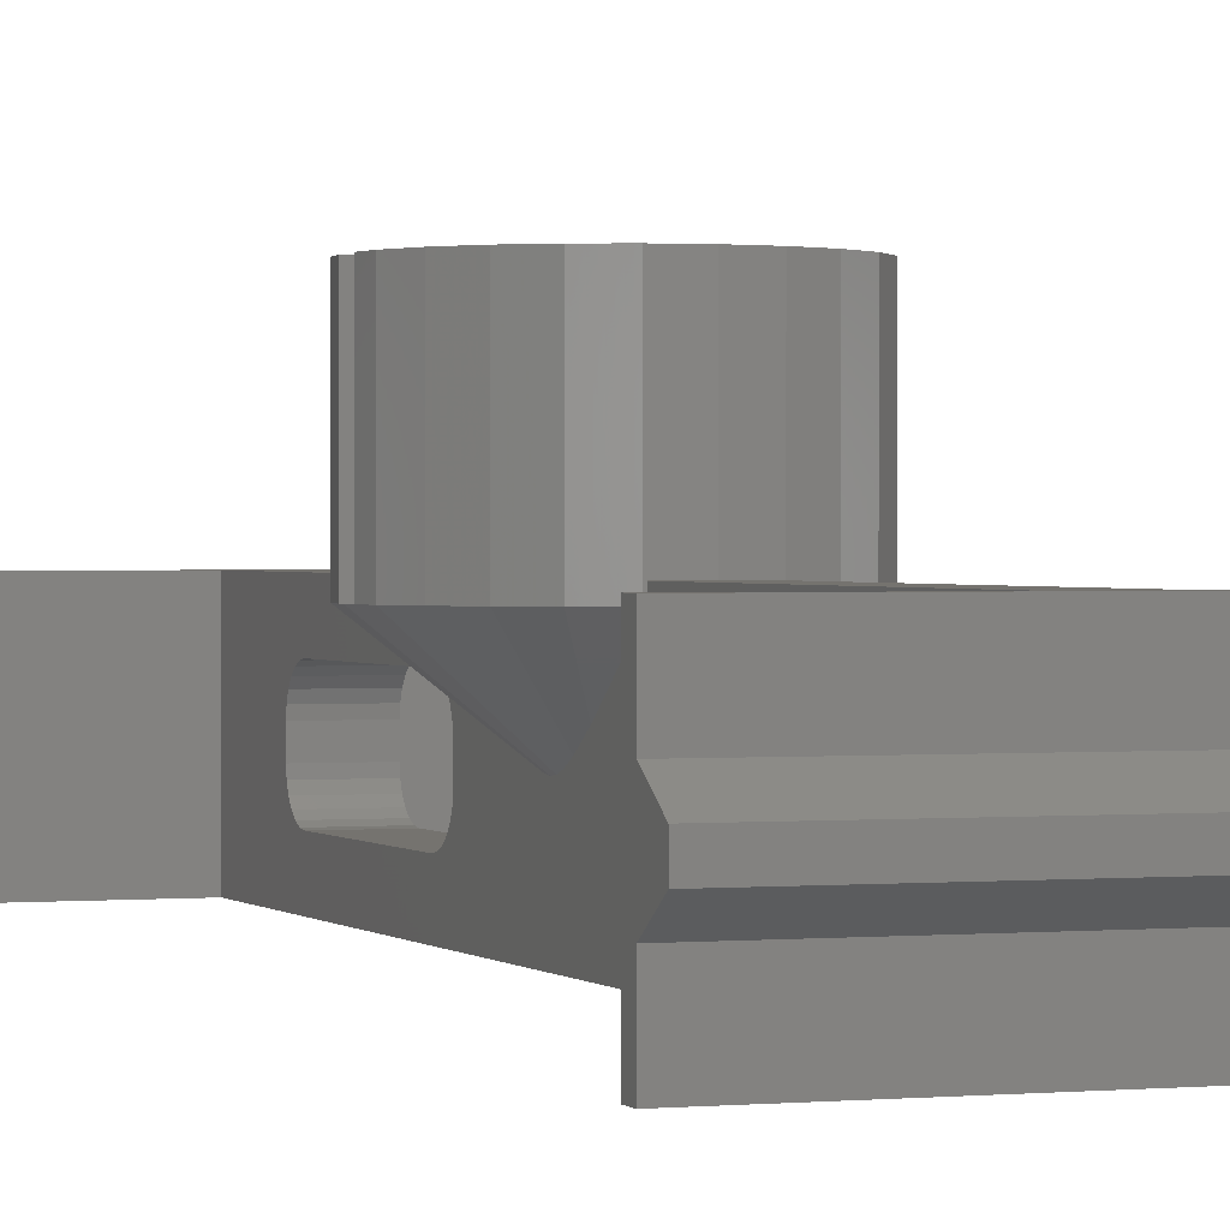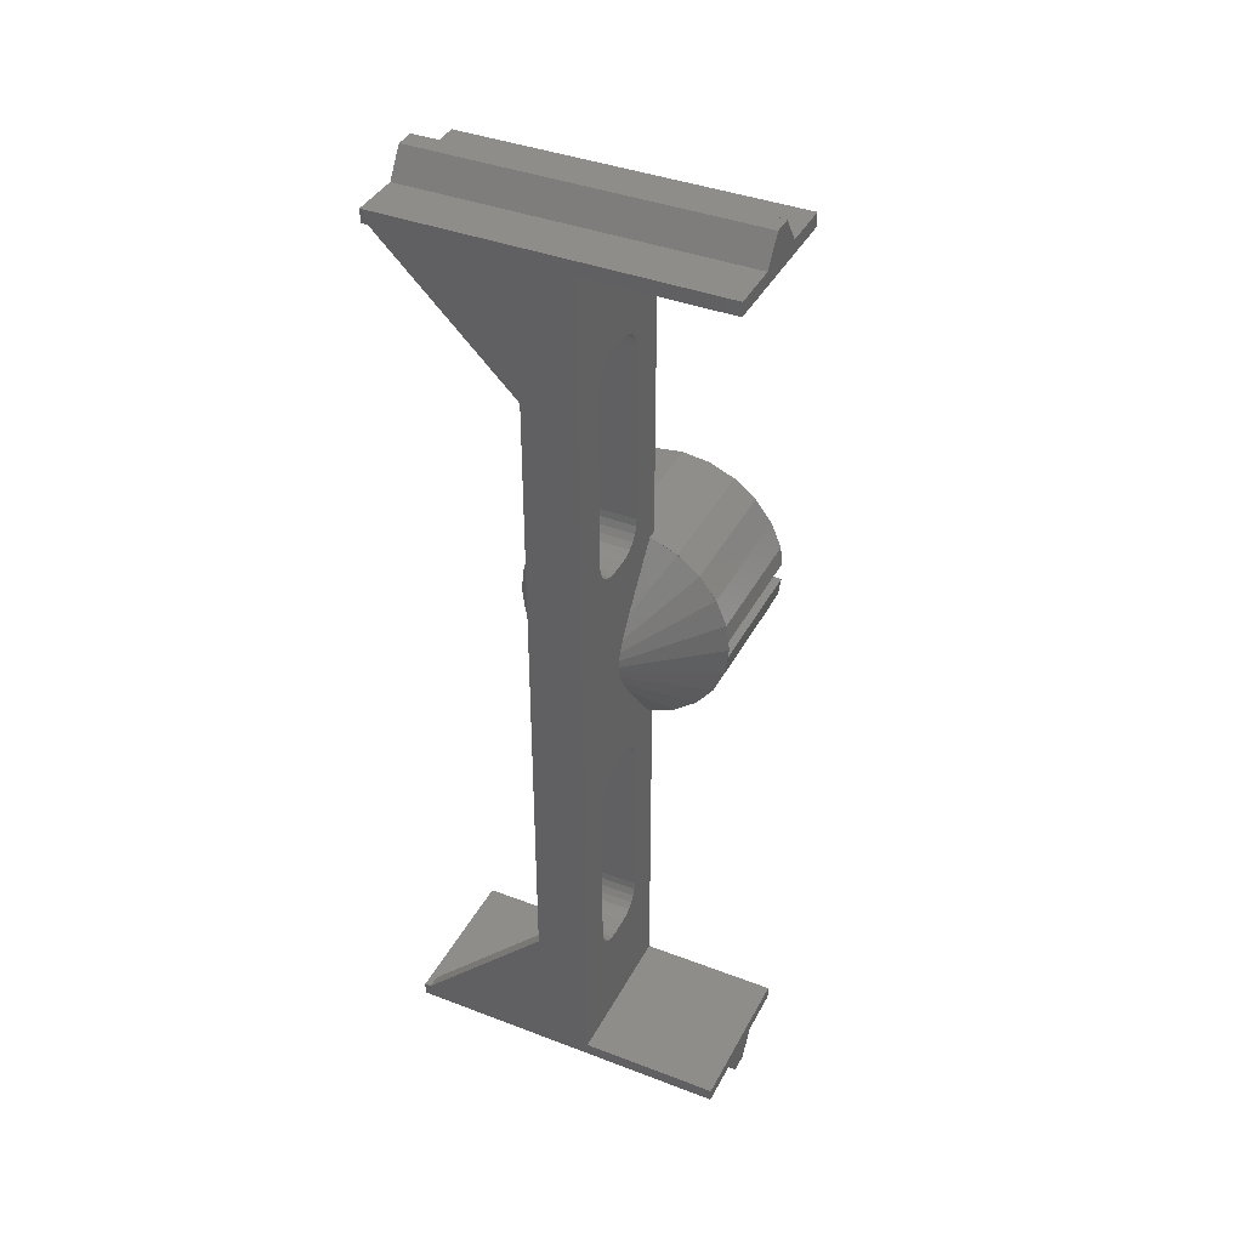
<metadata>
{"format":"stl","ext":"stl","renderer":"f3d","projection":"perspective","resolution":1024,"background":"white","views":[{"elev":0.9,"azim":-20.2,"up":"+Z"},{"elev":39.4,"azim":-154.5,"up":"+Y"}]}
</metadata>
<code>
# stl→obj: 385 verts, 774 faces
v 17.5 -49.5 -8
v -17.5 -49.5 -8
v 17.5 -48.1 -8
v -2.8 -48.1 -8
v -17.5 -48.1 -8
v 2.8 -48.1 -8
v -2.8 48.1 -8
v -17.5 48.1 -8
v -17.5 49.5 -8
v 17.5 49.5 -8
v 2.8 48.1 -8
v 17.5 48.1 -8
v 17.5 -49.5 -2.86
v -17.5 -49.5 -2.86
v 17.5 -48.8 -8
v 17.5 -49.5 2.86
v 17.5 -48.1 8
v 17.5 -52.29 1
v 17.5 -49.5 8
v 17.5 -48.8 -7.3
v 17.5 -52.29 -1
v 16.8 -48.1 -8
v 2.8 -48.1 -6.6
v 16.8 -48.1 -6.6
v 2.8 -48.1 8
v 2.8 -34.1 -8
v 2.8 34.1 -8
v 2.8 48.1 -6.6
v 2.8 48.1 8
v 2.8 34.1 -6.6
v 2.8 -35.62 -3.598
v 2.8 -36.25 -3.121
v 2.8 11.18 8
v 2.8 11.18 7
v 2.8 10.63 6.566
v 2.8 10.45 6.424
v 2.8 5.704 2.881
v 2.8 13.88 3.598
v 2.8 4.85 2.243
v 2.8 -15.38 -4
v 2.8 -34.1 -6.6
v 2.8 13.25 3.121
v 2.8 3.613 1.45
v 2.8 12.78 2.5
v 2.8 2.8 0.9292
v 2.8 -34.12 4
v 2.8 -10.45 6.424
v 2.8 -11.17 7
v 2.8 -12.78 -2.5
v 2.8 -13.25 -3.121
v 2.8 0.7503 0.07913
v 2.8 -12.38 -1
v 2.8 -1.617 0.347
v 2.8 -1.842 0.458
v 2.8 -34.12 -4
v 2.8 -11.18 7
v 2.8 -37.02 -1.776
v 2.8 -12.48 -1.776
v 2.8 -12.38 1
v 2.8 -2.8 0.9292
v 2.8 -3.714 1.515
v 2.8 -15.38 4
v 2.8 -10.12 6.175
v 2.8 -14.6 3.898
v 2.8 -37.12 -1
v 2.8 -37.12 1
v 2.8 -37.02 1.776
v 2.8 -36.72 2.5
v 2.8 -36.25 3.121
v 2.8 -35.62 3.598
v 2.8 -34.9 3.898
v 2.8 -11.18 8
v 2.8 -4.85 2.243
v 2.8 15.38 4
v 2.8 34.12 4
v 2.8 -36.72 -2.5
v 2.8 12.48 1.776
v 2.8 34.12 -4
v 2.8 15.38 -4
v 2.8 -13.88 -3.598
v 2.8 -14.6 -3.898
v 2.8 12.78 -2.5
v 2.8 12.48 -1.776
v 2.8 14.6 -3.898
v 2.8 1.468 0.3012
v 2.8 13.88 -3.598
v 2.8 12.38 -1
v 2.8 13.25 -3.121
v 2.8 1.617 0.347
v 2.8 2.368 0.7166
v 2.8 12.38 1
v 2.8 37.12 -1
v 2.8 37.02 -1.776
v 2.8 14.6 3.898
v 2.8 34.9 3.898
v 2.8 35.62 3.598
v 2.8 36.25 3.121
v 2.8 36.72 2.5
v 2.8 37.02 1.776
v 2.8 37.12 1
v 2.8 36.25 -3.121
v 2.8 35.62 -3.598
v 2.8 36.72 -2.5
v 2.8 34.9 -3.898
v 2.8 -34.9 -3.898
v 2.8 11.17 7
v 2.8 -0.7907 0.09164
v 2.8 -12.48 1.776
v 2.8 -12.78 2.5
v 2.8 -13.25 3.121
v 2.8 -13.88 3.598
v 2.8 -0.7503 0.07913
v 2.8 0 0
v 2.8 0.7169 0.07561
v 17.5 48.1 8
v 16.8 48.1 -8
v 16.8 48.1 -6.6
v 17.5 52.29 1
v 17.5 49.5 -2.86
v 17.5 52.29 -1
v 17.5 49.5 2.86
v 17.5 49.5 8
v 17.5 48.8 -7.3
v 17.5 48.8 -8
v -17.5 49.5 -2.86
v -17.5 49.5 8
v -17.5 49.5 2.86
v -17.5 48.1 8
v -17.5 52.29 -1
v -17.5 52.29 1
v -2.8 48.1 8
v -2.8 -11.18 7.01
v -2.8 -48.1 8
v -2.8 -11.18 8
v -2.8 12.48 -1.776
v -2.8 1.842 0.458
v -2.8 12.38 -1
v -2.8 -11.18 7
v -2.8 -10.63 6.566
v -2.8 2.8 0.9292
v -2.8 3.714 1.515
v -2.8 -10.45 6.424
v -2.8 -5.704 2.881
v -2.8 -15.38 4
v -2.8 12.78 -2.5
v -2.8 0.7907 0.09164
v -2.8 0.7503 0.07913
v -2.8 36.25 -3.121
v -2.8 35.62 -3.598
v -2.8 10.12 6.175
v -2.8 13.25 3.121
v -2.8 12.78 2.5
v -2.8 13.88 3.598
v -2.8 14.6 3.898
v -2.8 15.38 4
v -2.8 11.18 7.01
v -2.8 11.18 8
v -2.8 -12.48 -1.776
v -2.8 -0.7503 0.07913
v -2.8 -12.78 -2.5
v -2.8 11.18 7
v -2.8 11.17 7
v -2.8 -15.38 -4
v -2.8 -34.12 -4
v -2.8 10.45 6.424
v -2.8 34.9 3.898
v -2.8 34.12 -4
v -2.8 15.38 -4
v -2.8 -12.78 2.5
v -2.8 -2.368 0.7166
v -2.8 -1.617 0.347
v -2.8 -12.38 -1
v -2.8 -13.88 -3.598
v -2.8 -14.6 -3.898
v -2.8 -13.25 -3.121
v -2.8 -1.468 0.3012
v -2.8 -12.48 1.776
v -2.8 -37.02 -1.776
v -2.8 -37.12 -1
v -2.8 -2.8 0.9292
v -2.8 -12.38 1
v -2.8 -0.7169 0.07561
v -2.8 0 0
v -2.8 -13.25 3.121
v -2.8 -3.613 1.45
v -2.8 -13.88 3.598
v -2.8 -4.85 2.243
v -2.8 -34.12 4
v -2.8 -14.6 3.898
v -2.8 1.617 0.347
v -2.8 -34.9 3.898
v -2.8 -35.62 3.598
v -2.8 -36.25 3.121
v -2.8 -36.72 2.5
v -2.8 -37.02 1.776
v -2.8 -37.12 1
v -2.8 -36.72 -2.5
v -2.8 -36.25 -3.121
v -2.8 -35.62 -3.598
v -2.8 -34.9 -3.898
v -2.8 34.9 -3.898
v -2.8 34.12 4
v -2.8 36.72 -2.5
v -2.8 37.02 -1.776
v -2.8 37.12 -1
v -2.8 37.12 1
v -2.8 37.02 1.776
v -2.8 36.72 2.5
v -2.8 36.25 3.121
v -2.8 35.62 3.598
v -2.8 14.6 -3.898
v -2.8 13.88 -3.598
v -2.8 12.48 1.776
v -2.8 13.25 -3.121
v -2.8 -11.17 7
v -2.8 4.85 2.243
v -2.8 12.38 1
v -17.5 -48.1 8
v -17.5 -52.29 1
v -17.5 -52.29 -1
v -17.5 -49.5 2.86
v -17.5 -49.5 8
v 1.554e-15 -11.55 8
v 2.989 -11.16 7
v 1.554e-15 -11.55 21
v 2.989 -11.16 21
v 2.986 -11.14 7
v 2.987 -11.14 7
v 5.769 -9.992 7
v 5.77 -9.991 7
v 8.167 -8.167 7
v 8.158 -8.158 7
v 8.159 -8.157 7
v 9.992 -5.769 7
v 9.992 -5.768 7
v 11.14 -2.986 7
v 11.14 -2.985 7
v 11.41 -1 7
v 11.42 -1 7
v 11.16 -2.989 7
v 10 -5.775 7
v 5.775 -10 7
v 11.54 0 7
v 11.54 0.001034 7
v 11.41 1 7
v 11.14 2.986 7
v 11.14 2.987 7
v 9.992 5.769 7
v 9.991 5.77 7
v 8.158 8.158 7
v 8.157 8.159 7
v 5.769 9.992 7
v 5.768 9.992 7
v 2.986 11.14 7
v 2.985 11.14 7
v 2.989 11.16 7
v 5.775 10 7
v 8.167 8.167 7
v 10 5.775 7
v 11.16 2.989 7
v 11.42 1 7
v 1.554e-15 11.55 21
v 1.554e-15 11.55 8
v 2.989 11.16 21
v -2.989 11.16 7.01
v -2.989 11.16 21
v -2.989 11.16 7
v -11.14 2.986 7
v -11.16 2.989 7
v -10 5.775 7
v -9.992 5.769 7
v -8.167 8.167 7
v -8.158 8.158 7
v -5.775 10 7
v -5.769 9.992 7
v -2.986 11.14 7
v -2.987 11.14 7
v -5.77 9.991 7
v -8.159 8.157 7
v -9.992 5.768 7
v -11.14 2.985 7
v -11.54 0 7
v -11.55 0 7
v -11.16 -2.989 7
v -11.14 -2.986 7
v -11.54 -0.001034 7
v -11.14 -2.987 7
v -9.992 -5.769 7
v -9.991 -5.77 7
v -8.167 -8.167 7
v -8.158 -8.158 7
v -8.157 -8.159 7
v -5.769 -9.992 7
v -5.768 -9.992 7
v -2.986 -11.14 7
v -2.985 -11.14 7
v -2.989 -11.16 7
v -5.775 -10 7
v -10 -5.775 7
v -2.989 -11.16 7.01
v -2.989 -11.16 21
v -8.618 -1 21
v -11.42 -1 21
v -11.16 -2.989 21
v -8.167 -8.167 21
v -10 -5.775 21
v -8.452 -2.265 21
v -6.187 -6.187 21
v -7.578 -4.375 21
v -5.775 -10 21
v -4.375 -7.578 21
v -2.265 -8.452 21
v 2.265 -8.452 21
v 1.776e-15 -8.75 21
v 4.375 -7.578 21
v 5.775 -10 21
v 6.187 -6.187 21
v 8.167 -8.167 21
v 7.578 -4.375 21
v 10 -5.775 21
v 11.42 -1 21
v 8.618 -1 21
v 11.16 -2.989 21
v 8.452 -2.265 21
v -11.42 -1 7.01
v -11.42 -1 7
v -8.618 -1 8
v 8.618 -1 8
v -11.42 1 7
v 11.42 1 21
v 8.618 1 8
v 8.618 1 21
v -8.618 1 8
v -11.42 1 7.01
v -11.42 1 21
v -8.618 1 21
v 11.16 2.989 21
v 10 5.775 21
v 8.167 8.167 21
v 5.775 10 21
v -11.16 2.989 21
v -7.578 4.375 21
v -8.452 2.265 21
v -6.187 6.187 21
v -4.375 7.578 21
v -2.265 8.452 21
v 1.776e-15 8.75 21
v 2.265 8.452 21
v 4.375 7.578 21
v 6.187 6.187 21
v 7.578 4.375 21
v 8.452 2.265 21
v -5.775 10 21
v -8.167 8.167 21
v -10 5.775 21
v -5.775 10 7.01
v -8.167 8.167 7.01
v -10 5.775 7.01
v -11.16 2.989 7.01
v -11.16 -2.989 7.01
v -10 -5.775 7.01
v -8.167 -8.167 7.01
v -5.775 -10 7.01
v -8.452 -2.265 8
v -7.578 -4.375 8
v -6.187 -6.187 8
v -4.375 -7.578 8
v -2.265 -8.452 8
v 1.776e-15 -8.75 8
v 2.265 -8.452 8
v 4.375 -7.578 8
v 6.187 -6.187 8
v 7.578 -4.375 8
v 8.452 -2.265 8
v -8.452 2.265 8
v 8.452 2.265 8
v 7.578 4.375 8
v 4.375 7.578 8
v 6.187 6.187 8
v 2.265 8.452 8
v 1.776e-15 8.75 8
v -2.265 8.452 8
v -4.375 7.578 8
v -6.187 6.187 8
v -7.578 4.375 8
f 1 2 3
f 4 2 5
f 3 2 6
f 7 8 9
f 7 9 10
f 11 10 12
f 7 10 11
f 4 7 6
f 4 6 2
f 6 7 11
f 2 1 13
f 14 2 13
f 15 1 3
f 16 13 17
f 17 13 3
f 18 13 16
f 19 16 17
f 15 20 13
f 20 15 3
f 13 1 15
f 13 20 3
f 21 13 18
f 3 6 22
f 3 22 17
f 23 17 24
f 22 24 17
f 17 23 25
f 26 6 11
f 27 26 11
f 28 29 30
f 23 31 32
f 29 33 34
f 29 34 35
f 29 35 36
f 29 36 37
f 38 37 39
f 40 23 41
f 42 39 43
f 44 43 45
f 46 47 48
f 44 42 43
f 49 50 51
f 41 26 30
f 52 53 54
f 40 55 23
f 46 48 56
f 57 25 23
f 30 26 27
f 52 58 53
f 30 40 41
f 59 60 61
f 46 62 63
f 62 64 63
f 65 25 57
f 66 25 65
f 67 25 66
f 68 25 67
f 69 25 68
f 70 25 69
f 71 25 70
f 72 25 71
f 72 71 46
f 59 61 73
f 74 75 29
f 23 32 76
f 77 44 45
f 59 52 60
f 78 79 30
f 80 81 51
f 46 56 72
f 54 60 52
f 80 51 50
f 82 83 51
f 30 81 40
f 84 51 81
f 77 85 51
f 30 79 81
f 79 84 81
f 86 51 84
f 83 87 51
f 82 51 88
f 86 88 51
f 77 89 85
f 77 90 89
f 77 45 90
f 87 91 51
f 92 93 29
f 91 77 51
f 42 38 39
f 94 37 38
f 74 37 94
f 29 37 74
f 95 29 75
f 96 29 95
f 97 29 96
f 98 29 97
f 99 29 98
f 100 29 99
f 92 29 100
f 101 102 30
f 103 29 93
f 30 29 103
f 30 103 101
f 30 104 78
f 30 102 104
f 23 105 31
f 23 55 105
f 106 35 34
f 107 53 58
f 46 63 47
f 73 108 59
f 73 109 108
f 73 110 109
f 73 111 110
f 73 64 111
f 73 63 64
f 76 57 23
f 58 112 107
f 58 113 112
f 58 114 113
f 58 51 114
f 58 49 51
f 115 29 28
f 116 115 117
f 117 115 28
f 12 115 116
f 12 116 11
f 118 119 120
f 121 119 118
f 10 119 115
f 115 119 121
f 115 121 122
f 123 10 115
f 12 124 115
f 12 10 124
f 124 123 115
f 124 10 123
f 10 9 119
f 119 9 125
f 126 127 128
f 129 127 130
f 125 127 129
f 128 127 125
f 128 125 9
f 128 9 8
f 131 128 8
f 7 131 8
f 132 133 134
f 135 136 137
f 138 133 132
f 139 133 138
f 137 140 141
f 142 133 139
f 143 133 142
f 144 133 143
f 145 146 135
f 145 147 146
f 148 7 149
f 140 137 136
f 150 151 152
f 150 153 151
f 150 154 153
f 155 156 157
f 158 159 160
f 155 161 156
f 155 162 161
f 163 4 164
f 155 165 162
f 166 157 131
f 167 7 168
f 169 170 171
f 172 159 158
f 4 163 7
f 173 159 174
f 163 174 7
f 160 159 175
f 175 159 173
f 169 171 176
f 169 159 177
f 169 176 159
f 178 133 179
f 169 180 170
f 172 181 159
f 145 182 183
f 181 177 159
f 184 185 169
f 180 169 185
f 186 187 184
f 185 184 187
f 188 133 144
f 187 186 143
f 186 189 143
f 135 190 136
f 189 144 143
f 191 133 188
f 192 133 191
f 193 133 192
f 194 133 193
f 195 133 194
f 196 133 195
f 179 133 196
f 145 159 182
f 4 133 178
f 4 178 197
f 4 197 198
f 4 198 199
f 4 199 200
f 4 200 164
f 174 168 7
f 7 167 201
f 7 201 149
f 155 157 202
f 203 7 148
f 155 150 165
f 7 203 131
f 203 204 131
f 204 205 131
f 205 206 131
f 206 207 131
f 207 208 131
f 208 209 131
f 209 210 131
f 202 157 166
f 210 166 131
f 154 150 155
f 211 159 212
f 145 183 147
f 190 135 146
f 150 152 213
f 214 159 145
f 212 159 214
f 174 159 211
f 174 211 168
f 139 138 215
f 137 141 216
f 137 216 217
f 150 213 217
f 150 217 216
f 4 5 133
f 133 5 218
f 2 14 5
f 219 14 220
f 221 14 219
f 5 14 221
f 5 221 222
f 5 222 218
f 13 21 14
f 14 21 220
f 220 21 18
f 219 220 18
f 219 18 16
f 221 219 16
f 221 16 19
f 222 221 19
f 222 19 17
f 133 222 25
f 25 222 17
f 133 218 222
f 72 133 25
f 223 133 72
f 134 133 223
f 41 23 24
f 26 41 22
f 22 41 24
f 22 6 26
f 72 56 224
f 225 72 226
f 226 72 224
f 223 72 225
f 56 48 224
f 224 48 227
f 224 227 228
f 228 229 224
f 230 231 229
f 232 233 234
f 234 235 236
f 237 238 239
f 237 239 236
f 236 239 240
f 236 240 234
f 234 240 241
f 234 241 232
f 232 241 231
f 232 231 230
f 229 231 242
f 229 242 224
f 48 47 227
f 63 228 47
f 47 228 227
f 73 229 63
f 63 229 228
f 61 230 73
f 73 230 229
f 60 232 61
f 61 232 230
f 54 233 60
f 60 233 232
f 53 234 54
f 54 234 233
f 107 235 53
f 53 235 234
f 112 236 107
f 107 236 235
f 113 237 112
f 112 237 236
f 113 238 237
f 113 243 238
f 113 114 243
f 243 114 244
f 114 51 244
f 245 51 246
f 244 51 245
f 51 85 246
f 246 85 247
f 85 89 247
f 247 89 248
f 89 90 248
f 248 90 249
f 90 45 249
f 249 45 250
f 45 43 250
f 250 43 251
f 43 39 251
f 251 39 252
f 39 37 252
f 252 37 253
f 37 36 253
f 253 36 254
f 36 35 254
f 254 35 255
f 255 35 106
f 106 34 255
f 255 34 256
f 254 256 257
f 254 257 253
f 252 258 251
f 250 259 249
f 248 260 247
f 260 261 246
f 260 246 247
f 259 260 248
f 259 248 249
f 258 259 250
f 258 250 251
f 257 258 252
f 257 252 253
f 255 256 254
f 246 261 245
f 34 33 256
f 262 33 263
f 264 33 262
f 256 33 264
f 263 33 29
f 131 263 29
f 115 122 29
f 122 126 29
f 131 157 263
f 126 131 29
f 128 131 126
f 117 28 30
f 116 117 30
f 27 116 30
f 11 116 27
f 163 40 81
f 174 163 81
f 164 55 40
f 163 164 40
f 174 81 80
f 173 174 80
f 173 80 50
f 175 173 50
f 175 50 49
f 160 175 49
f 160 49 58
f 158 160 58
f 158 58 52
f 172 158 52
f 172 52 59
f 181 172 59
f 181 59 108
f 177 181 108
f 177 108 109
f 169 177 109
f 169 109 110
f 184 169 110
f 110 111 184
f 184 111 186
f 111 64 186
f 186 64 189
f 64 62 189
f 189 62 144
f 46 188 62
f 62 188 144
f 71 191 46
f 46 191 188
f 70 192 71
f 71 192 191
f 69 193 70
f 70 193 192
f 68 194 69
f 69 194 193
f 67 195 68
f 68 195 194
f 66 196 67
f 67 196 195
f 65 179 66
f 66 179 196
f 57 178 65
f 65 178 179
f 76 197 57
f 57 197 178
f 32 198 76
f 76 198 197
f 32 31 199
f 198 32 199
f 31 105 200
f 199 31 200
f 105 55 164
f 200 105 164
f 104 201 167
f 78 104 167
f 78 167 168
f 79 78 168
f 102 149 201
f 104 102 201
f 101 148 149
f 102 101 149
f 103 203 148
f 101 103 148
f 93 204 203
f 103 93 203
f 92 205 204
f 93 92 204
f 100 206 205
f 92 100 205
f 99 207 206
f 100 99 206
f 98 208 207
f 99 98 207
f 97 209 208
f 98 97 208
f 210 209 96
f 96 209 97
f 166 210 95
f 95 210 96
f 202 166 75
f 75 166 95
f 202 75 155
f 155 75 74
f 155 74 154
f 154 74 94
f 154 94 153
f 153 94 38
f 153 38 151
f 151 38 42
f 151 42 152
f 152 42 44
f 152 44 213
f 213 44 77
f 213 77 217
f 217 77 91
f 217 91 137
f 137 91 87
f 137 87 135
f 135 87 83
f 135 83 145
f 145 83 82
f 145 82 214
f 214 82 88
f 212 214 88
f 86 212 88
f 211 212 86
f 84 211 86
f 168 211 84
f 79 168 84
f 121 127 122
f 122 127 126
f 130 127 121
f 118 130 121
f 130 118 129
f 129 118 120
f 129 120 125
f 125 120 119
f 265 266 156
f 157 266 262
f 156 266 157
f 157 262 263
f 267 265 161
f 161 265 156
f 268 269 270
f 271 270 272
f 273 272 274
f 275 274 267
f 276 267 161
f 277 267 276
f 275 267 277
f 278 274 275
f 273 274 278
f 279 272 273
f 271 272 279
f 280 270 271
f 268 270 280
f 281 269 268
f 282 269 281
f 283 269 282
f 283 282 284
f 285 284 286
f 282 286 284
f 284 285 287
f 287 288 284
f 289 290 288
f 291 292 293
f 293 294 295
f 296 215 138
f 296 138 295
f 295 138 297
f 295 297 293
f 293 297 298
f 293 298 291
f 291 298 290
f 291 290 289
f 288 290 299
f 288 299 284
f 276 161 162
f 162 165 276
f 150 277 165
f 165 277 276
f 216 275 150
f 150 275 277
f 141 278 216
f 216 278 275
f 140 273 141
f 141 273 278
f 136 279 140
f 140 279 273
f 190 271 136
f 136 271 279
f 146 280 190
f 190 280 271
f 147 268 146
f 146 268 280
f 183 281 147
f 147 281 268
f 281 183 282
f 183 182 282
f 282 182 286
f 182 159 286
f 286 159 285
f 159 176 285
f 285 176 287
f 176 171 287
f 287 171 288
f 171 170 288
f 288 170 289
f 170 180 289
f 289 180 291
f 180 185 291
f 291 185 292
f 185 187 292
f 292 187 293
f 187 143 293
f 293 143 294
f 143 142 294
f 294 142 295
f 142 139 295
f 295 139 296
f 296 139 215
f 300 297 138
f 132 300 138
f 301 300 132
f 223 301 134
f 134 301 132
f 225 301 223
f 302 303 304
f 305 302 306
f 306 302 304
f 307 302 305
f 308 309 310
f 311 308 301
f 312 311 225
f 313 314 226
f 315 313 316
f 317 315 318
f 319 317 320
f 321 322 323
f 322 324 323
f 323 319 320
f 320 317 318
f 318 315 316
f 316 313 226
f 226 314 225
f 314 312 225
f 225 311 301
f 301 308 310
f 310 309 305
f 309 307 305
f 324 319 323
f 226 224 242
f 316 226 242
f 316 242 231
f 318 316 231
f 318 231 241
f 320 318 241
f 320 241 240
f 323 320 240
f 323 240 239
f 321 323 239
f 325 302 326
f 325 303 302
f 302 327 326
f 239 326 328
f 327 328 326
f 322 321 328
f 321 239 328
f 239 238 326
f 243 244 329
f 329 244 245
f 243 329 283
f 243 283 326
f 243 326 238
f 245 261 330
f 331 245 332
f 332 245 330
f 333 245 331
f 334 245 333
f 335 333 336
f 334 333 335
f 329 245 334
f 261 260 337
f 330 261 337
f 260 259 338
f 337 260 338
f 259 258 339
f 338 259 339
f 257 340 258
f 258 340 339
f 256 264 257
f 257 264 340
f 341 335 336
f 342 341 343
f 343 341 336
f 344 341 342
f 345 341 344
f 262 341 345
f 264 345 346
f 340 346 347
f 339 347 348
f 338 348 349
f 337 349 350
f 330 350 351
f 330 351 352
f 330 352 332
f 337 350 330
f 338 349 337
f 339 348 338
f 340 347 339
f 264 346 340
f 262 345 264
f 266 341 262
f 353 341 266
f 354 341 353
f 355 341 354
f 356 353 265
f 265 353 266
f 357 354 356
f 356 354 353
f 358 355 357
f 357 355 354
f 359 341 358
f 358 341 355
f 334 335 359
f 359 335 341
f 274 356 267
f 267 356 265
f 326 284 360
f 326 360 325
f 283 284 326
f 284 299 360
f 360 299 361
f 299 290 361
f 361 290 362
f 362 290 298
f 363 362 298
f 363 298 297
f 300 363 297
f 272 357 274
f 274 357 356
f 270 358 272
f 272 358 357
f 269 359 270
f 270 359 358
f 269 283 329
f 269 329 334
f 269 334 359
f 325 360 303
f 303 360 304
f 360 361 304
f 304 361 306
f 361 362 306
f 306 362 305
f 305 362 363
f 310 305 363
f 310 363 300
f 301 310 300
f 302 307 364
f 327 302 364
f 307 309 365
f 364 307 365
f 309 308 366
f 365 309 366
f 311 367 308
f 308 367 366
f 312 368 311
f 311 368 367
f 314 369 312
f 312 369 368
f 313 370 314
f 314 370 369
f 315 371 313
f 313 371 370
f 317 372 315
f 315 372 371
f 319 373 317
f 317 373 372
f 324 374 319
f 319 374 373
f 322 328 324
f 324 328 374
f 364 365 366
f 368 364 367
f 367 364 366
f 369 364 368
f 370 364 369
f 371 364 370
f 372 364 371
f 373 364 372
f 374 364 373
f 328 364 374
f 327 364 328
f 375 343 336
f 333 375 336
f 331 376 377
f 378 331 379
f 379 331 377
f 380 331 378
f 381 331 380
f 382 331 381
f 383 331 382
f 384 331 383
f 385 331 384
f 375 331 385
f 333 331 375
f 332 352 331
f 331 352 376
f 352 351 376
f 376 351 377
f 351 350 377
f 377 350 379
f 379 350 349
f 378 379 349
f 378 349 348
f 380 378 348
f 380 348 347
f 381 380 347
f 381 347 346
f 382 381 346
f 382 346 345
f 383 382 345
f 383 345 344
f 384 383 344
f 384 344 342
f 385 384 342
f 385 342 343
f 375 385 343

</code>
